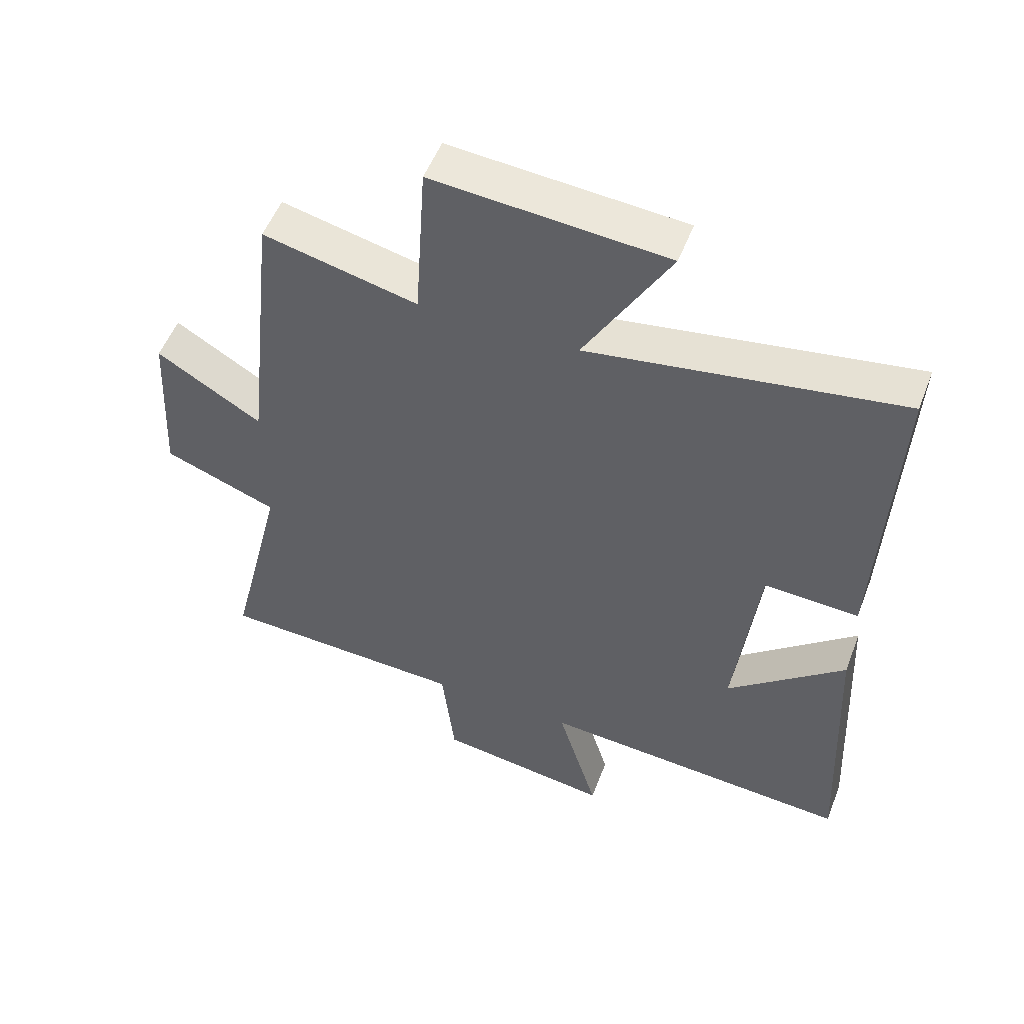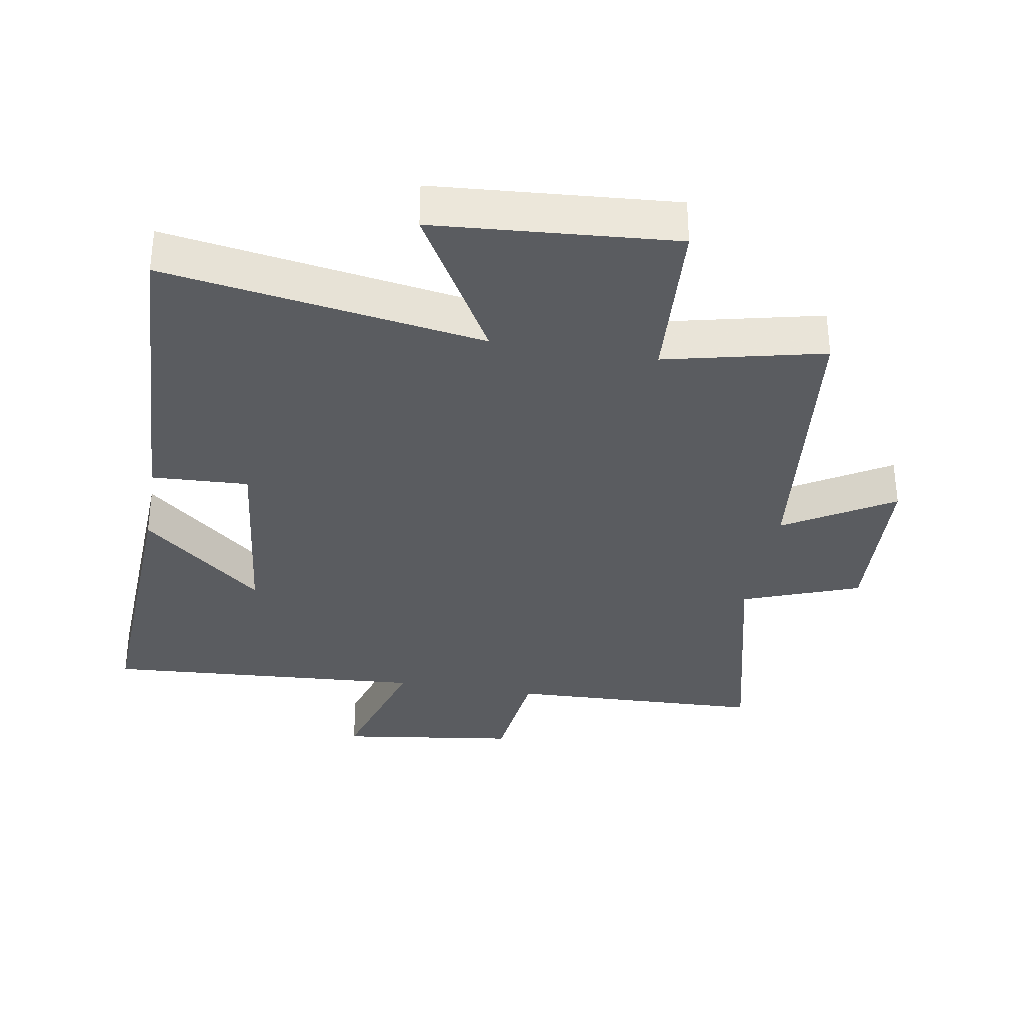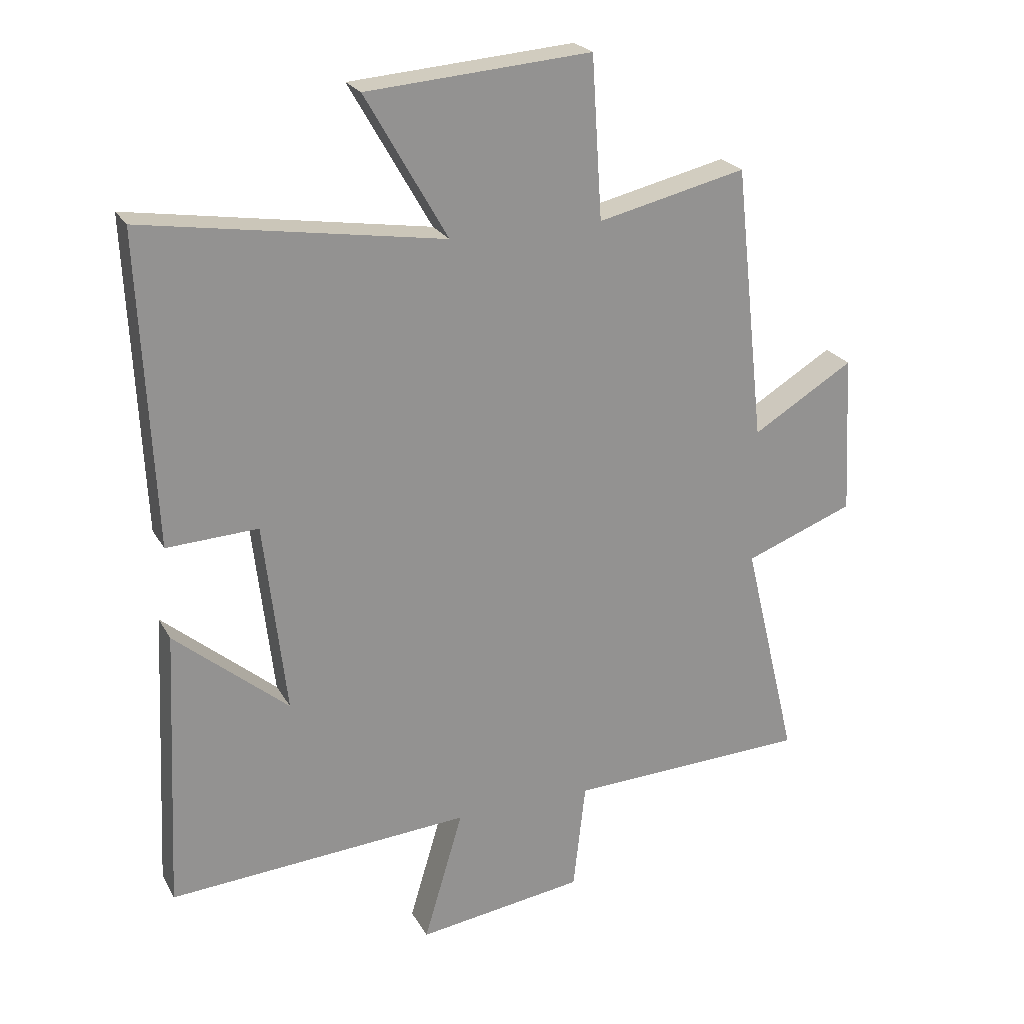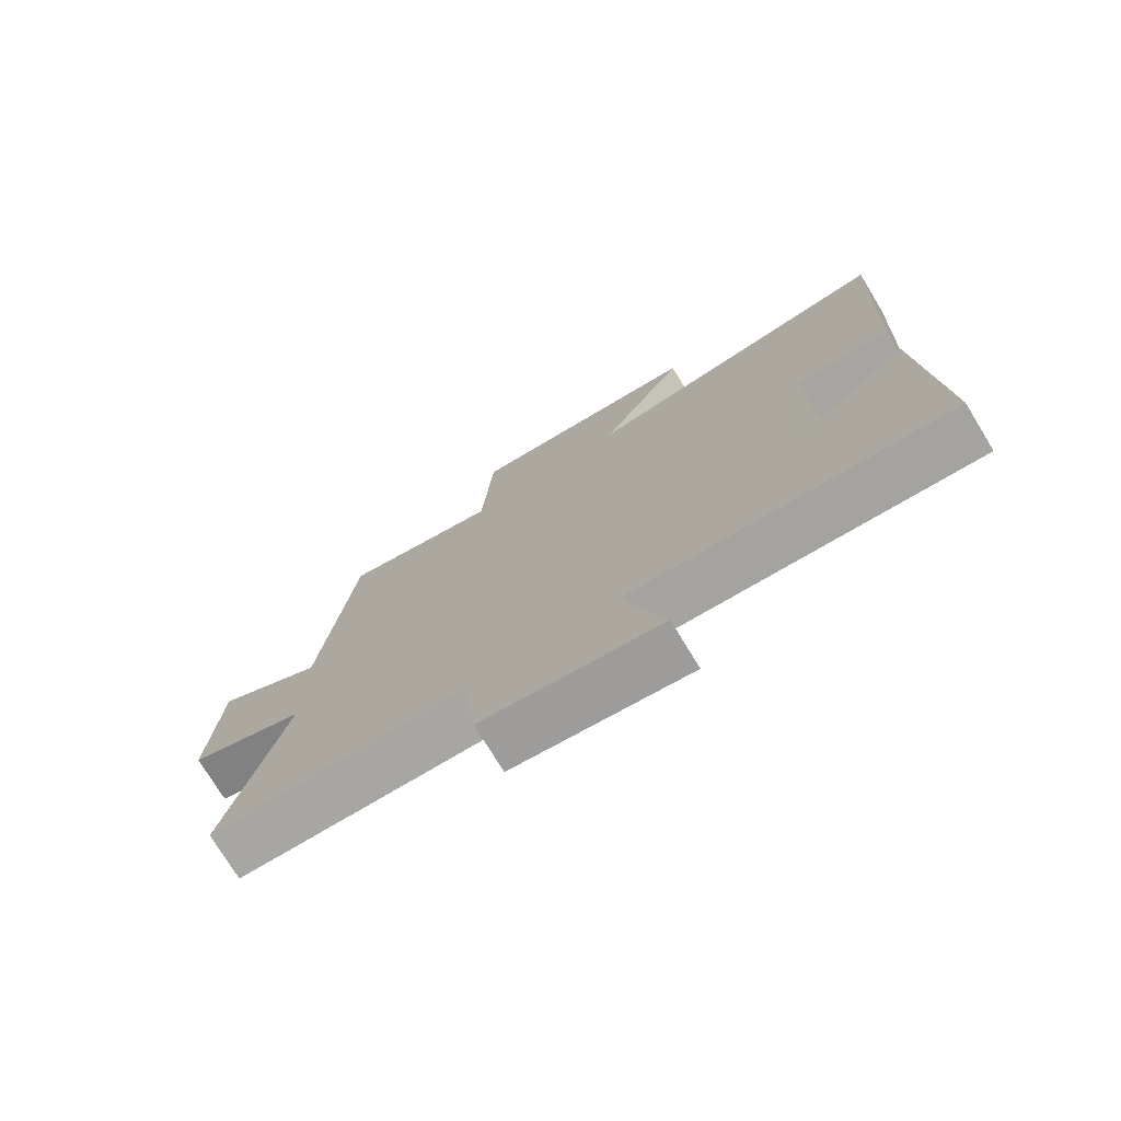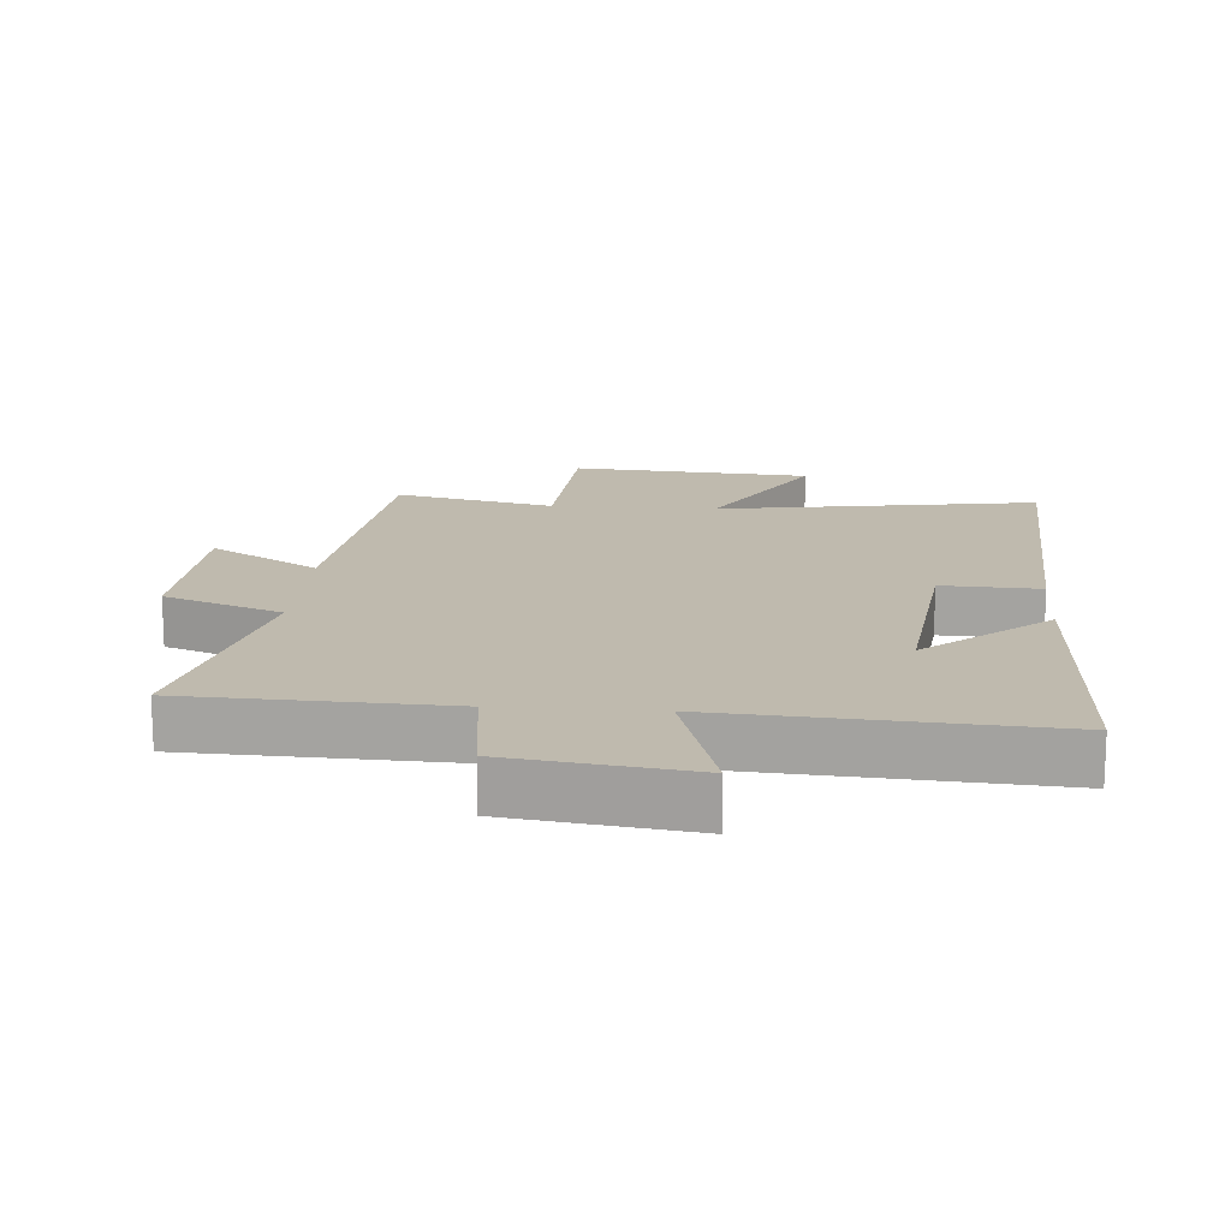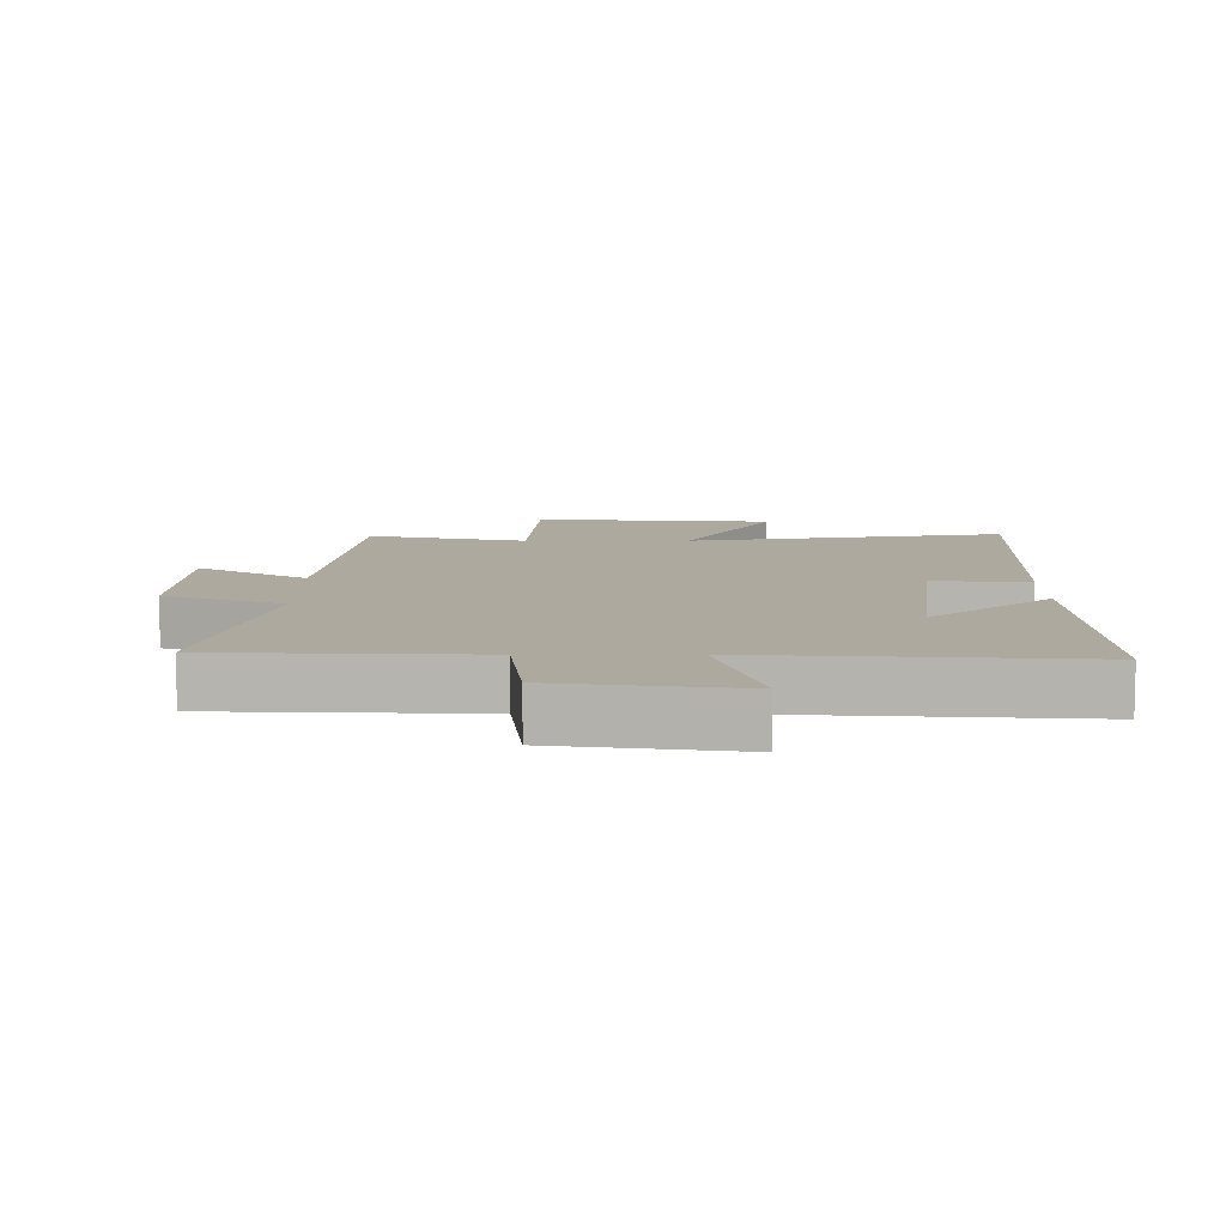
<metadata>
{"format":"obj","ext":"obj","renderer":"f3d","projection":"perspective","resolution":1024,"background":"white","views":[{"elev":52.8,"azim":-159.2,"up":"+Z"},{"elev":-33.9,"azim":-9.8,"up":"+Y"},{"elev":23.4,"azim":-22.6,"up":"+Z"},{"elev":-75.5,"azim":-148.6,"up":"+Z"},{"elev":15.8,"azim":-175.7,"up":"+Y"},{"elev":9.1,"azim":179.9,"up":"+Y"}]}
</metadata>
<code>
v 0.588 0.07 -0.485
v 0.198 0.07 -0.5
v 0.178 0.07 -0.677
v -0.094 0.07 -0.715
v -0.03 0.07 -0.5
v -0.522 0.07 -0.534
v -0.5 0.07 -0.076
v -0.316 0.07 -0.231
v -0.352 0.07 0.081
v -0.5 0.07 0.074
v -0.523 0.07 0.577
v -0.038 0.07 0.5
v -0.171 0.07 0.733
v 0.193 0.07 0.761
v 0.21 0.07 0.5
v 0.451 0.07 0.556
v 0.5 0.07 0.109
v 0.664 0.07 0.208
v 0.678 0.07 -0.052
v 0.5 0.07 -0.119
v 0.588 0 -0.485
v 0.198 0 -0.5
v 0.178 0 -0.677
v -0.094 0 -0.715
v -0.03 0 -0.5
v -0.522 0 -0.534
v -0.5 0 -0.076
v -0.316 0 -0.231
v -0.352 0 0.081
v -0.5 0 0.074
v -0.523 0 0.577
v -0.038 0 0.5
v -0.171 0 0.733
v 0.193 0 0.761
v 0.21 0 0.5
v 0.451 0 0.556
v 0.5 0 0.109
v 0.664 0 0.208
v 0.678 0 -0.052
v 0.5 0 -0.119
f 17 18 19 20
f 15 16 17 20
f 15 20 1 2
f 12 13 14 15
f 12 15 2 3
f 9 10 11 12
f 8 9 12 3
f 5 6 7 8
f 5 8 3
f 3 4 5
f 40 39 38 37
f 40 37 36 35
f 22 21 40 35
f 35 34 33 32
f 23 22 35 32
f 32 31 30 29
f 23 32 29 28
f 28 27 26 25
f 23 28 25
f 25 24 23
f 1 21 22 2
f 2 22 23 3
f 3 23 24 4
f 4 24 25 5
f 5 25 26 6
f 6 26 27 7
f 7 27 28 8
f 8 28 29 9
f 9 29 30 10
f 10 30 31 11
f 11 31 32 12
f 12 32 33 13
f 13 33 34 14
f 14 34 35 15
f 15 35 36 16
f 16 36 37 17
f 17 37 38 18
f 18 38 39 19
f 19 39 40 20
f 20 40 21 1

</code>
